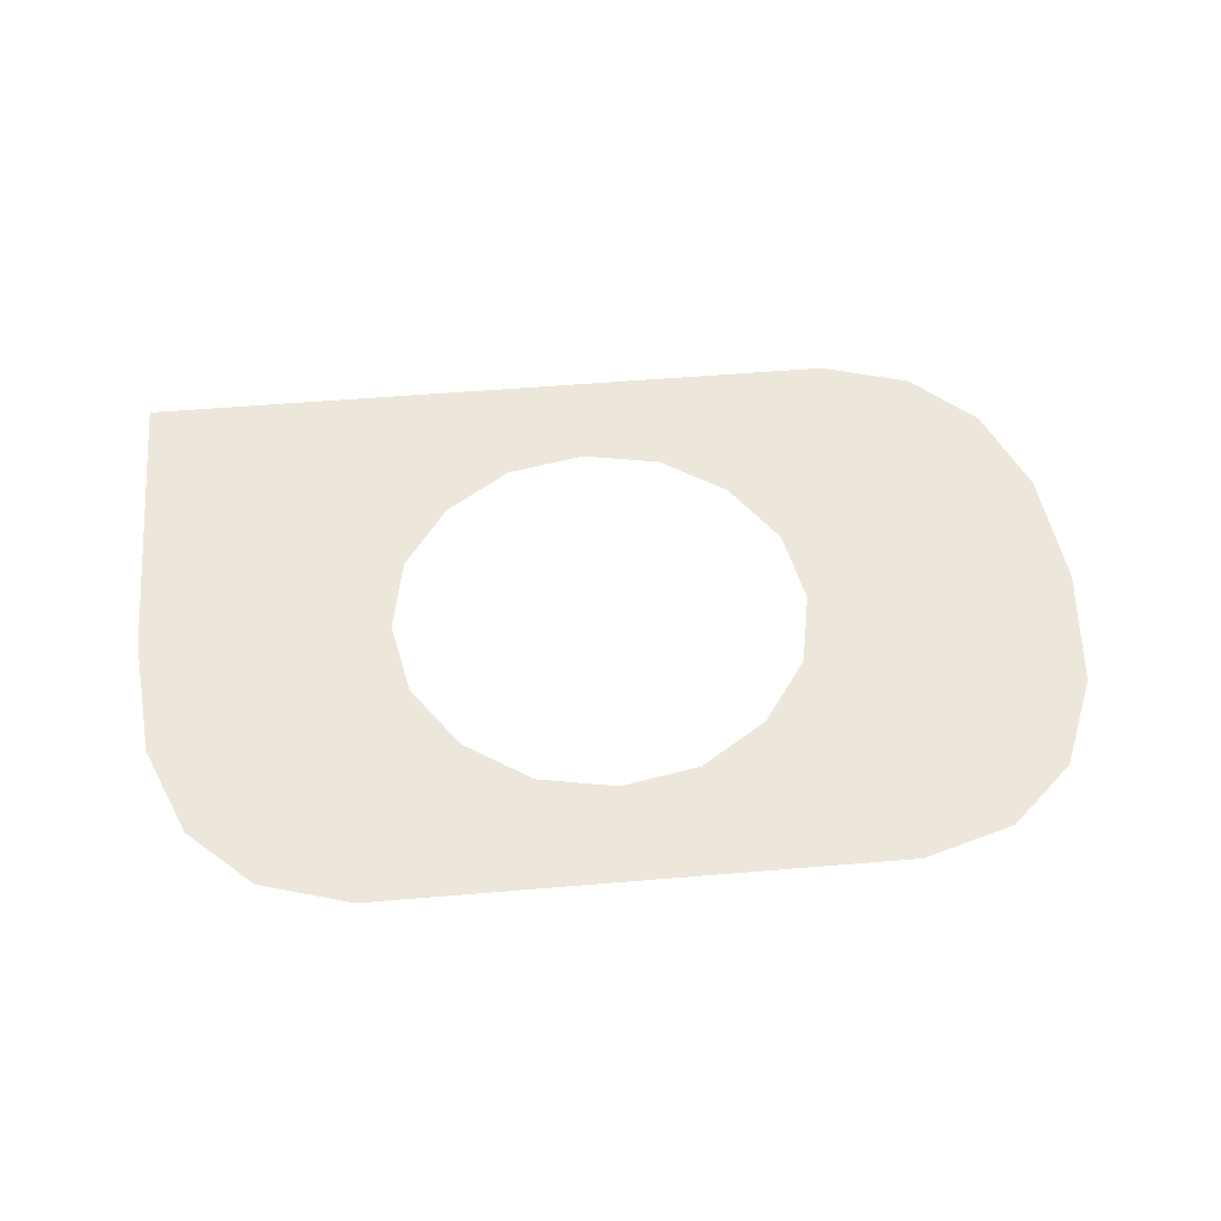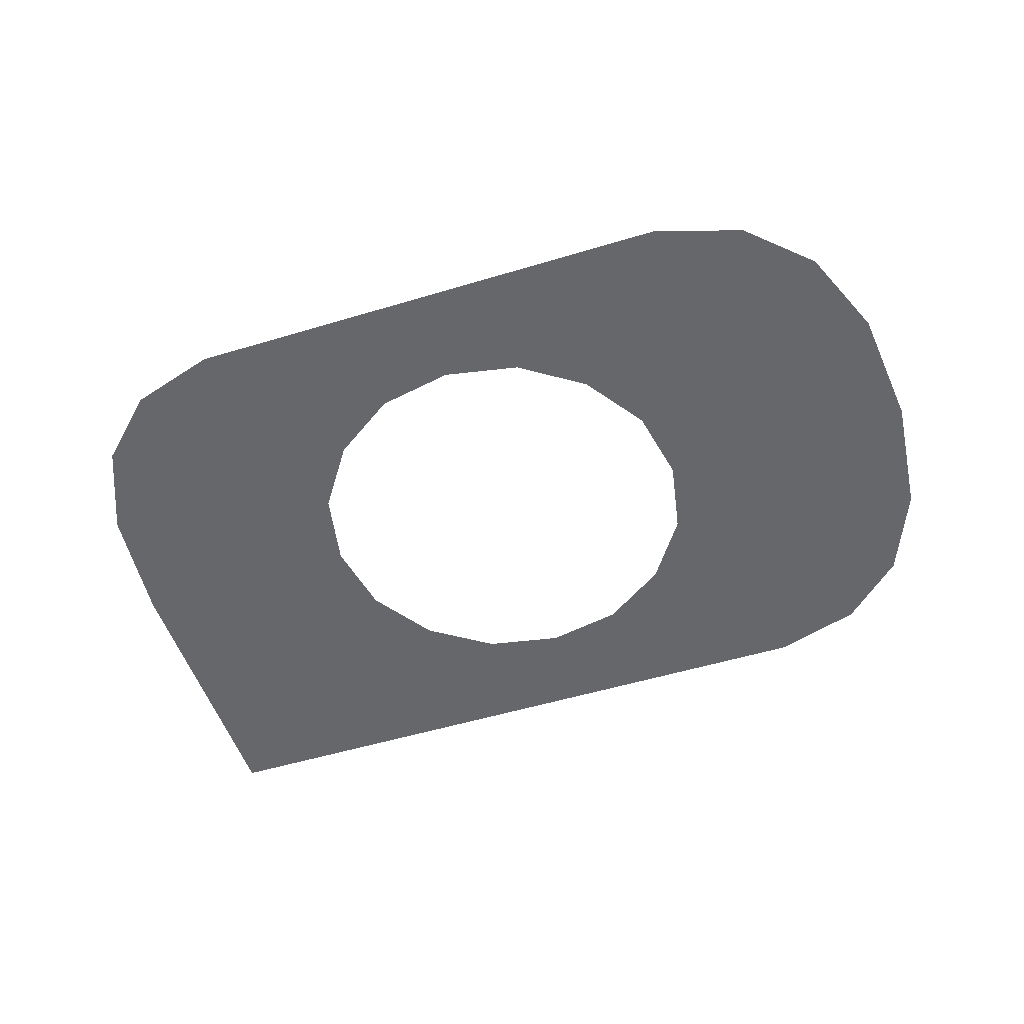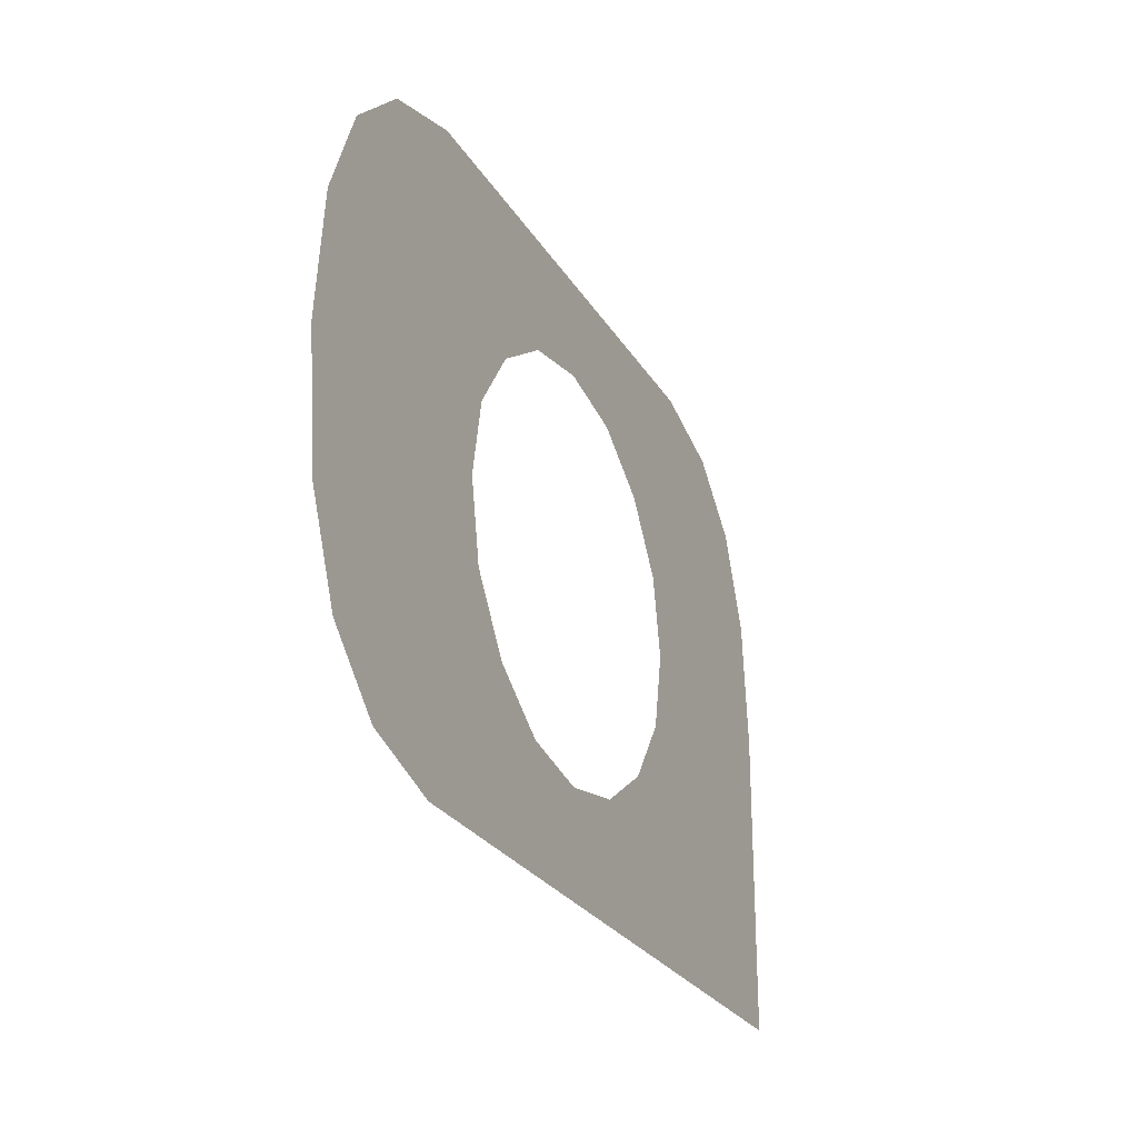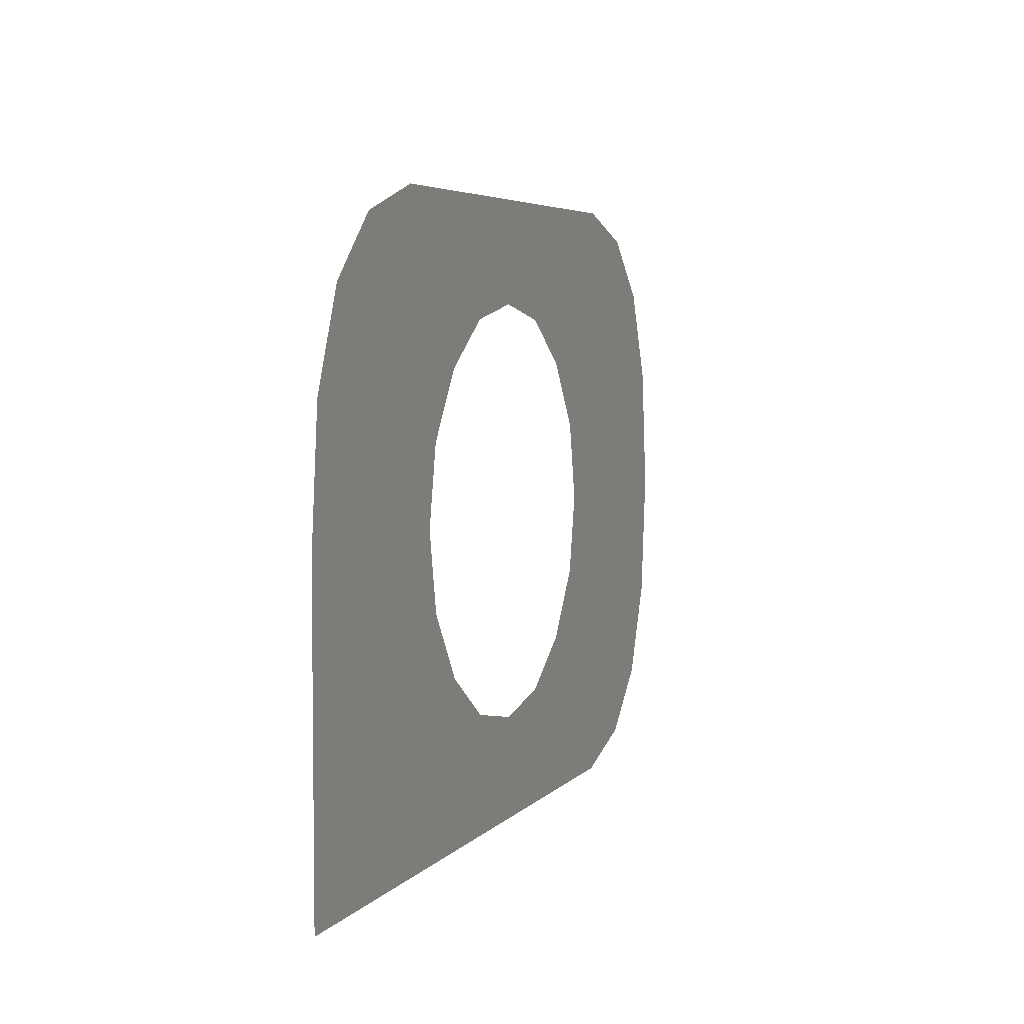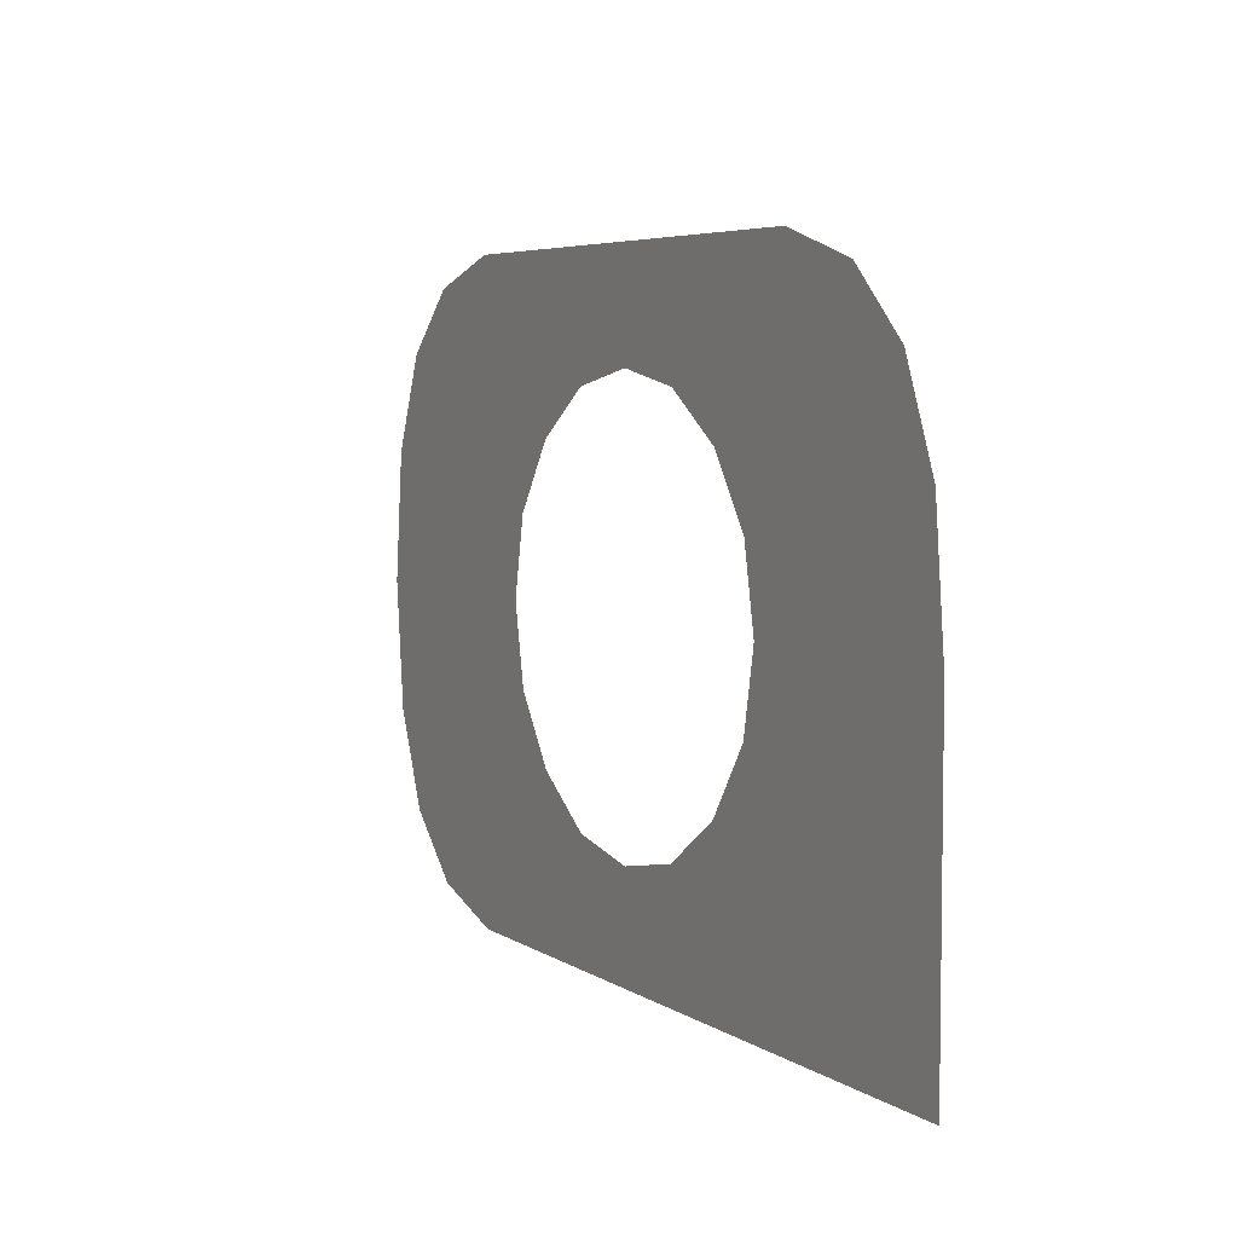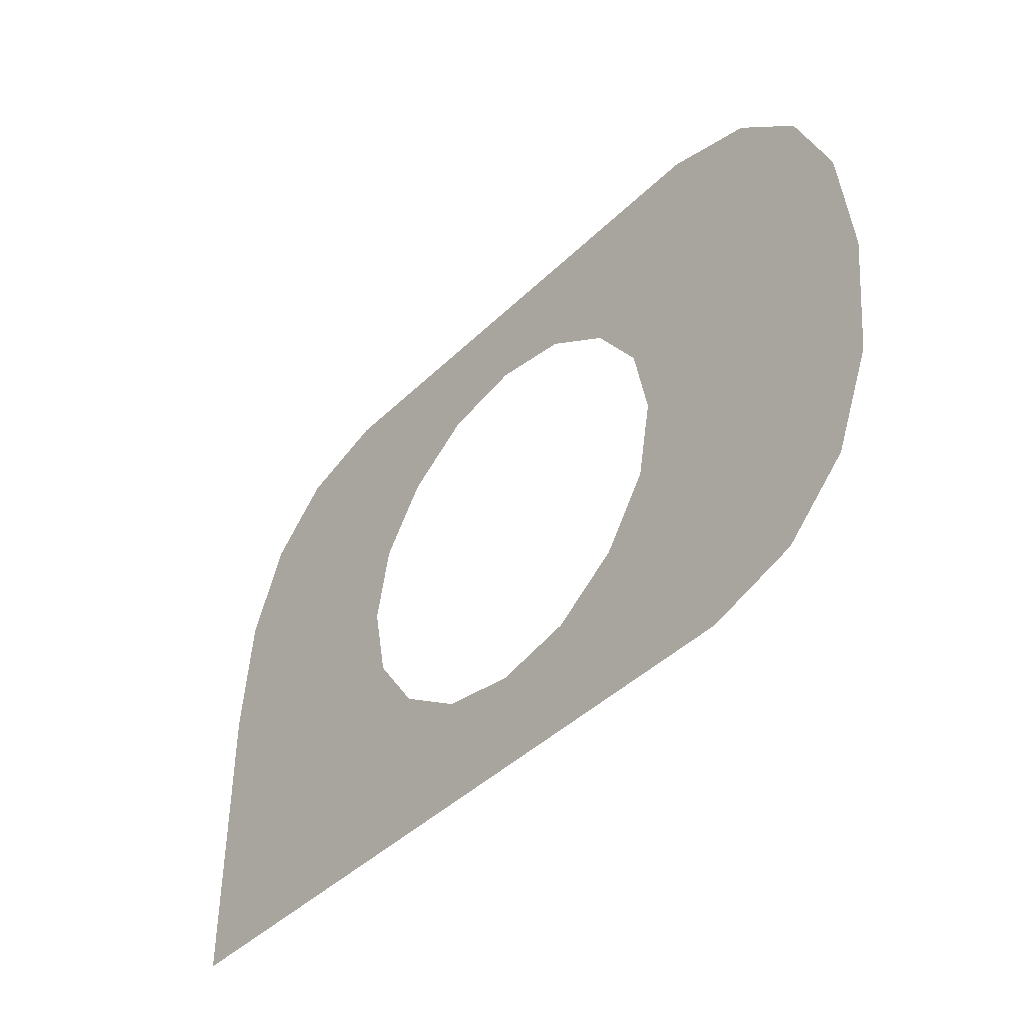
<metadata>
{"format":"obj","ext":"obj","renderer":"f3d","projection":"perspective","resolution":1024,"background":"white","views":[{"elev":52.3,"azim":174.8,"up":"+Z"},{"elev":-52.2,"azim":-161.9,"up":"+Z"},{"elev":-25.9,"azim":-65.7,"up":"+Y"},{"elev":4.8,"azim":110.2,"up":"+Y"},{"elev":5.3,"azim":61.9,"up":"+Y"},{"elev":-42.9,"azim":-131.2,"up":"+Y"}]}
</metadata>
<code>
o part_2_2/part_2/mesh2/mesh2-geometry/material_3/component_3#mesh2-geometry
v 0.0952 0.583 0.1293
v 0.1285 0.5769 0.1293
v 0.1256 0.584 0.1293
v 0.1256 0.584 0.1293
v 0.1285 0.5769 0.1293
v 0.0952 0.583 0.1293
v 0.1285 0.5769 0.1293
v 0.1096 0.5733 0.1293
v 0.1294 0.5674 0.1293
v 0.1294 0.5674 0.1293
v 0.1096 0.5733 0.1293
v 0.1285 0.5769 0.1293
v 0.1294 0.5674 0.1293
v 0.1096 0.5615 0.1293
v 0.1294 0.544 0.1293
v 0.1294 0.544 0.1293
v 0.1096 0.5615 0.1293
v 0.1294 0.5674 0.1293
v 0.1139 0.5907 0.1293
v 0.06818 0.5886 0.1293
v 0.1207 0.5886 0.1293
v 0.1207 0.5886 0.1293
v 0.06818 0.5886 0.1293
v 0.1139 0.5907 0.1293
v 0.1207 0.5886 0.1293
v 0.06332 0.584 0.1293
v 0.1256 0.584 0.1293
v 0.1256 0.584 0.1293
v 0.06332 0.584 0.1293
v 0.1207 0.5886 0.1293
v 0.1285 0.5769 0.1293
v 0.0952 0.583 0.1293
v 0.1011 0.5818 0.1293
v 0.1011 0.5818 0.1293
v 0.0952 0.583 0.1293
v 0.1285 0.5769 0.1293
v 0.1256 0.584 0.1293
v 0.06332 0.584 0.1293
v 0.0952 0.583 0.1293
v 0.0952 0.583 0.1293
v 0.06332 0.584 0.1293
v 0.1256 0.584 0.1293
v 0.1285 0.5769 0.1293
v 0.1062 0.5784 0.1293
v 0.1096 0.5733 0.1293
v 0.1096 0.5733 0.1293
v 0.1062 0.5784 0.1293
v 0.1285 0.5769 0.1293
v 0.1294 0.5674 0.1293
v 0.1096 0.5733 0.1293
v 0.1108 0.5674 0.1293
v 0.1108 0.5674 0.1293
v 0.1096 0.5733 0.1293
v 0.1294 0.5674 0.1293
v 0.1294 0.5674 0.1293
v 0.1108 0.5674 0.1293
v 0.1096 0.5615 0.1293
v 0.1096 0.5615 0.1293
v 0.1108 0.5674 0.1293
v 0.1294 0.5674 0.1293
v 0.1294 0.544 0.1293
v 0.1096 0.5615 0.1293
v 0.1062 0.5564 0.1293
v 0.1062 0.5564 0.1293
v 0.1096 0.5615 0.1293
v 0.1294 0.544 0.1293
v 0.06818 0.5886 0.1293
v 0.1139 0.5907 0.1293
v 0.07499 0.5907 0.1293
v 0.07499 0.5907 0.1293
v 0.1139 0.5907 0.1293
v 0.06818 0.5886 0.1293
v 0.1207 0.5886 0.1293
v 0.06818 0.5886 0.1293
v 0.06332 0.584 0.1293
v 0.06332 0.584 0.1293
v 0.06818 0.5886 0.1293
v 0.1207 0.5886 0.1293
v 0.1285 0.5769 0.1293
v 0.1011 0.5818 0.1293
v 0.1062 0.5784 0.1293
v 0.1062 0.5784 0.1293
v 0.1011 0.5818 0.1293
v 0.1285 0.5769 0.1293
v 0.0952 0.583 0.1293
v 0.06332 0.584 0.1293
v 0.0604 0.5769 0.1293
v 0.0604 0.5769 0.1293
v 0.06332 0.584 0.1293
v 0.0952 0.583 0.1293
v 0.1294 0.544 0.1293
v 0.1062 0.5564 0.1293
v 0.1011 0.553 0.1293
v 0.1011 0.553 0.1293
v 0.1062 0.5564 0.1293
v 0.1294 0.544 0.1293
v 0.1294 0.544 0.1293
v 0.06818 0.5461 0.1293
v 0.07499 0.544 0.1293
v 0.07499 0.544 0.1293
v 0.06818 0.5461 0.1293
v 0.1294 0.544 0.1293
v 0.0952 0.583 0.1293
v 0.0604 0.5769 0.1293
v 0.08926 0.5818 0.1293
v 0.08926 0.5818 0.1293
v 0.0604 0.5769 0.1293
v 0.0952 0.583 0.1293
v 0.1294 0.544 0.1293
v 0.1011 0.553 0.1293
v 0.0952 0.5518 0.1293
v 0.0952 0.5518 0.1293
v 0.1011 0.553 0.1293
v 0.1294 0.544 0.1293
v 0.1294 0.544 0.1293
v 0.06332 0.5507 0.1293
v 0.06818 0.5461 0.1293
v 0.06818 0.5461 0.1293
v 0.06332 0.5507 0.1293
v 0.1294 0.544 0.1293
v 0.08926 0.5818 0.1293
v 0.0604 0.5769 0.1293
v 0.08422 0.5784 0.1293
v 0.08422 0.5784 0.1293
v 0.0604 0.5769 0.1293
v 0.08926 0.5818 0.1293
v 0.08422 0.5784 0.1293
v 0.0604 0.5769 0.1293
v 0.08078 0.5733 0.1293
v 0.08078 0.5733 0.1293
v 0.0604 0.5769 0.1293
v 0.08422 0.5784 0.1293
v 0.08078 0.5733 0.1293
v 0.05943 0.5674 0.1293
v 0.07963 0.5674 0.1293
v 0.07963 0.5674 0.1293
v 0.05943 0.5674 0.1293
v 0.08078 0.5733 0.1293
v 0.07963 0.5674 0.1293
v 0.05943 0.5674 0.1293
v 0.08078 0.5615 0.1293
v 0.08078 0.5615 0.1293
v 0.05943 0.5674 0.1293
v 0.07963 0.5674 0.1293
v 0.08078 0.5615 0.1293
v 0.0604 0.5578 0.1293
v 0.08422 0.5564 0.1293
v 0.08422 0.5564 0.1293
v 0.0604 0.5578 0.1293
v 0.08078 0.5615 0.1293
v 0.1294 0.544 0.1293
v 0.0952 0.5518 0.1293
v 0.06332 0.5507 0.1293
v 0.06332 0.5507 0.1293
v 0.0952 0.5518 0.1293
v 0.1294 0.544 0.1293
v 0.08078 0.5733 0.1293
v 0.0604 0.5769 0.1293
v 0.05943 0.5674 0.1293
v 0.05943 0.5674 0.1293
v 0.0604 0.5769 0.1293
v 0.08078 0.5733 0.1293
v 0.08078 0.5615 0.1293
v 0.05943 0.5674 0.1293
v 0.0604 0.5578 0.1293
v 0.0604 0.5578 0.1293
v 0.05943 0.5674 0.1293
v 0.08078 0.5615 0.1293
v 0.08422 0.5564 0.1293
v 0.0604 0.5578 0.1293
v 0.06332 0.5507 0.1293
v 0.06332 0.5507 0.1293
v 0.0604 0.5578 0.1293
v 0.08422 0.5564 0.1293
v 0.08422 0.5564 0.1293
v 0.06332 0.5507 0.1293
v 0.08926 0.553 0.1293
v 0.08926 0.553 0.1293
v 0.06332 0.5507 0.1293
v 0.08422 0.5564 0.1293
v 0.08926 0.553 0.1293
v 0.06332 0.5507 0.1293
v 0.0952 0.5518 0.1293
v 0.0952 0.5518 0.1293
v 0.06332 0.5507 0.1293
v 0.08926 0.553 0.1293
f 1 2 3
f 4 5 6
f 7 8 9
f 10 11 12
f 13 14 15
f 16 17 18
f 19 20 21
f 22 23 24
f 25 26 27
f 28 29 30
f 31 32 33
f 34 35 36
f 37 38 39
f 40 41 42
f 43 44 45
f 46 47 48
f 49 50 51
f 52 53 54
f 55 56 57
f 58 59 60
f 61 62 63
f 64 65 66
f 67 68 69
f 70 71 72
f 73 74 75
f 76 77 78
f 79 80 81
f 82 83 84
f 85 86 87
f 88 89 90
f 91 92 93
f 94 95 96
f 97 98 99
f 100 101 102
f 103 104 105
f 106 107 108
f 109 110 111
f 112 113 114
f 115 116 117
f 118 119 120
f 121 122 123
f 124 125 126
f 127 128 129
f 130 131 132
f 133 134 135
f 136 137 138
f 139 140 141
f 142 143 144
f 145 146 147
f 148 149 150
f 151 152 153
f 154 155 156
f 157 158 159
f 160 161 162
f 163 164 165
f 166 167 168
f 169 170 171
f 172 173 174
f 175 176 177
f 178 179 180
f 181 182 183
f 184 185 186

</code>
